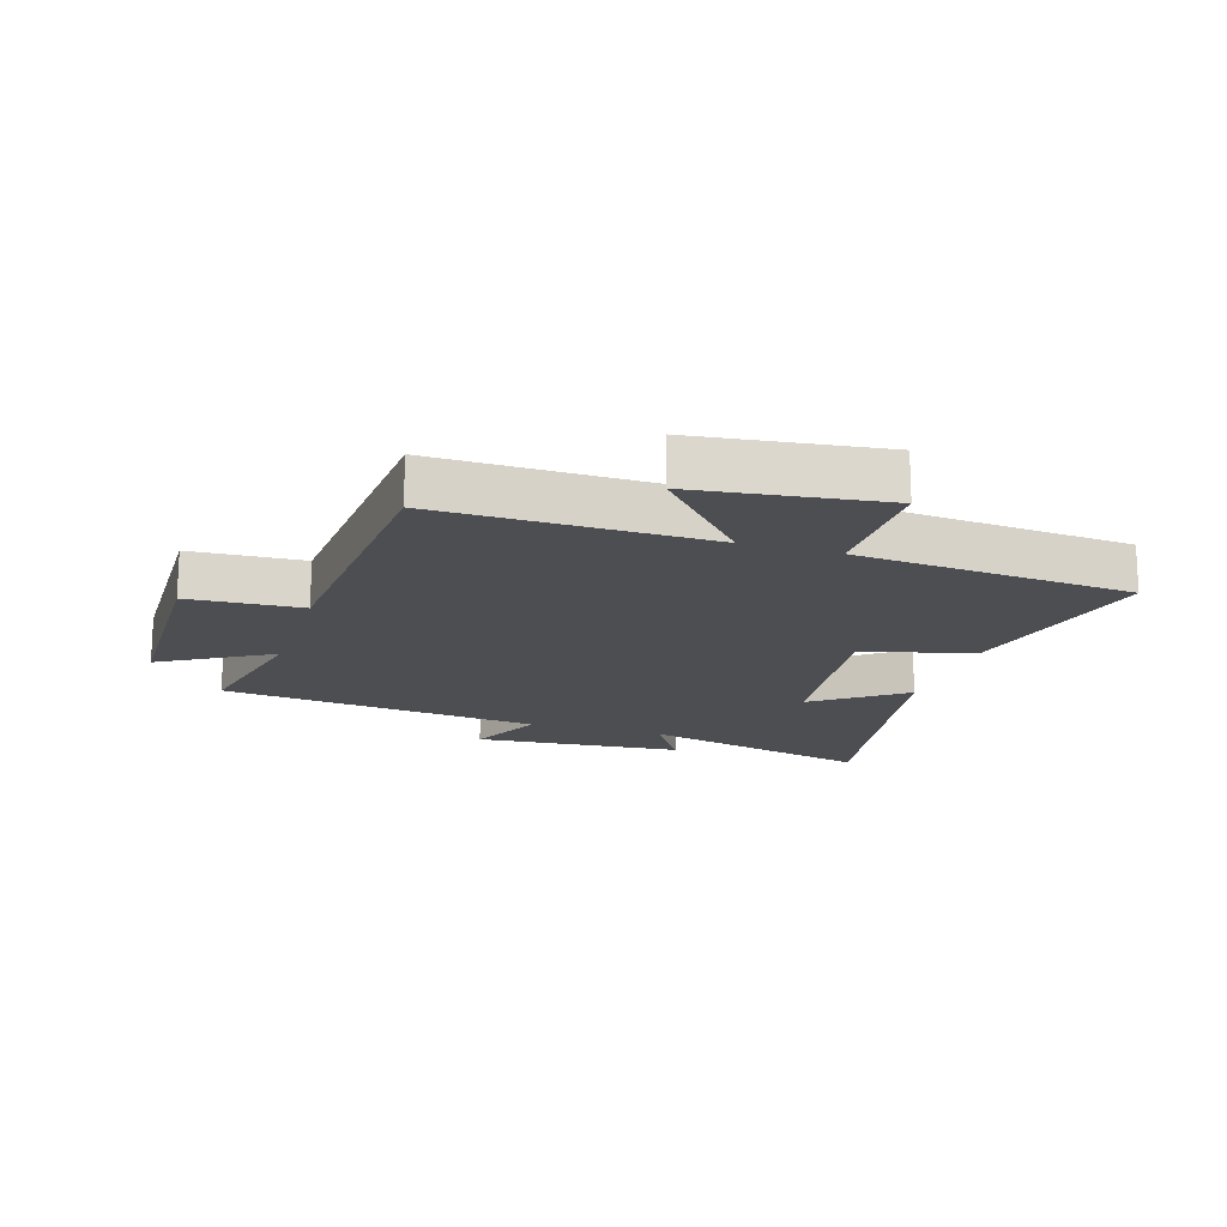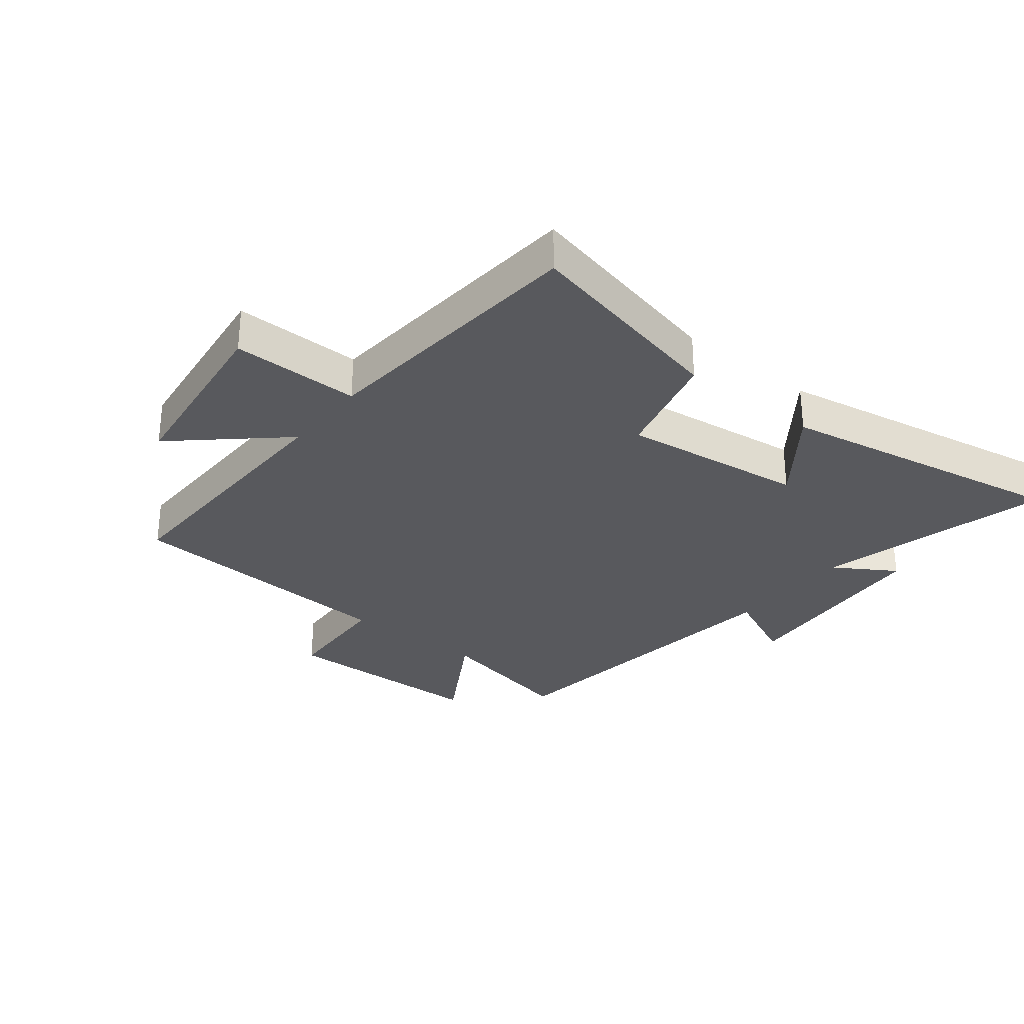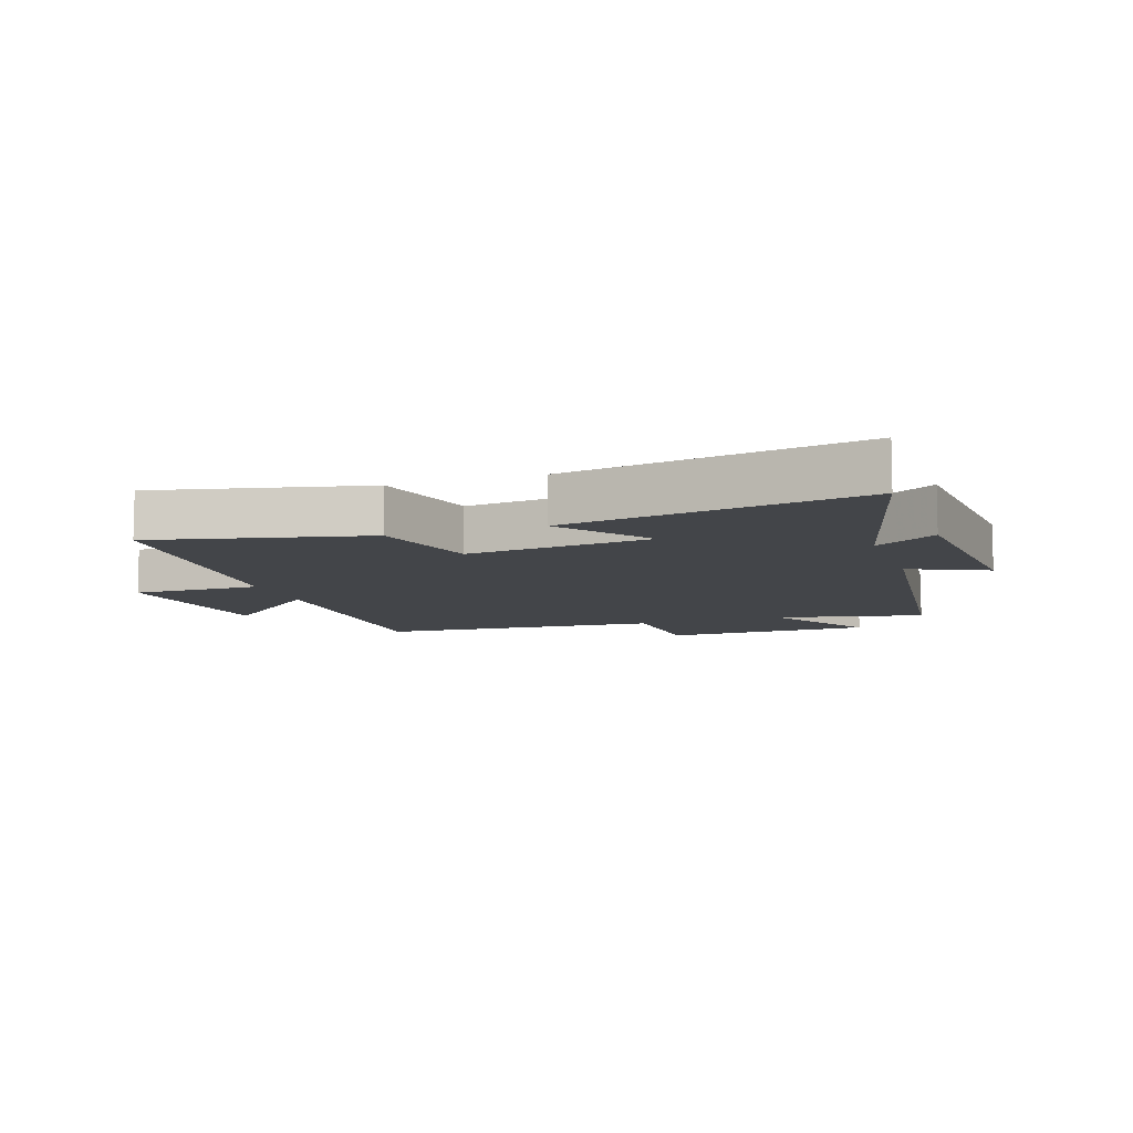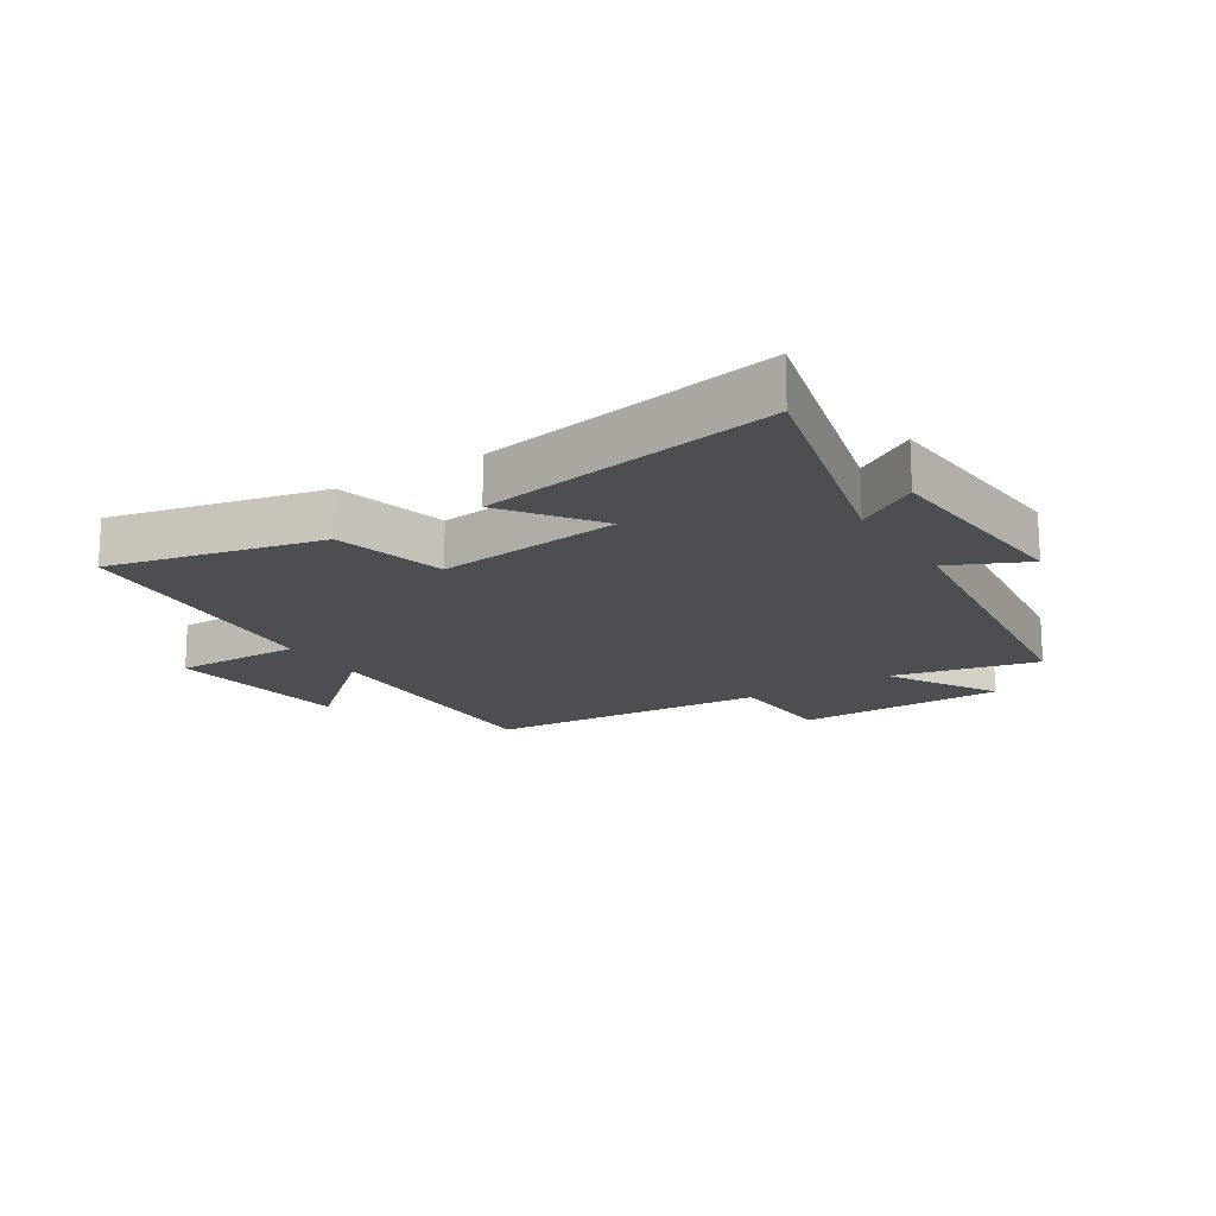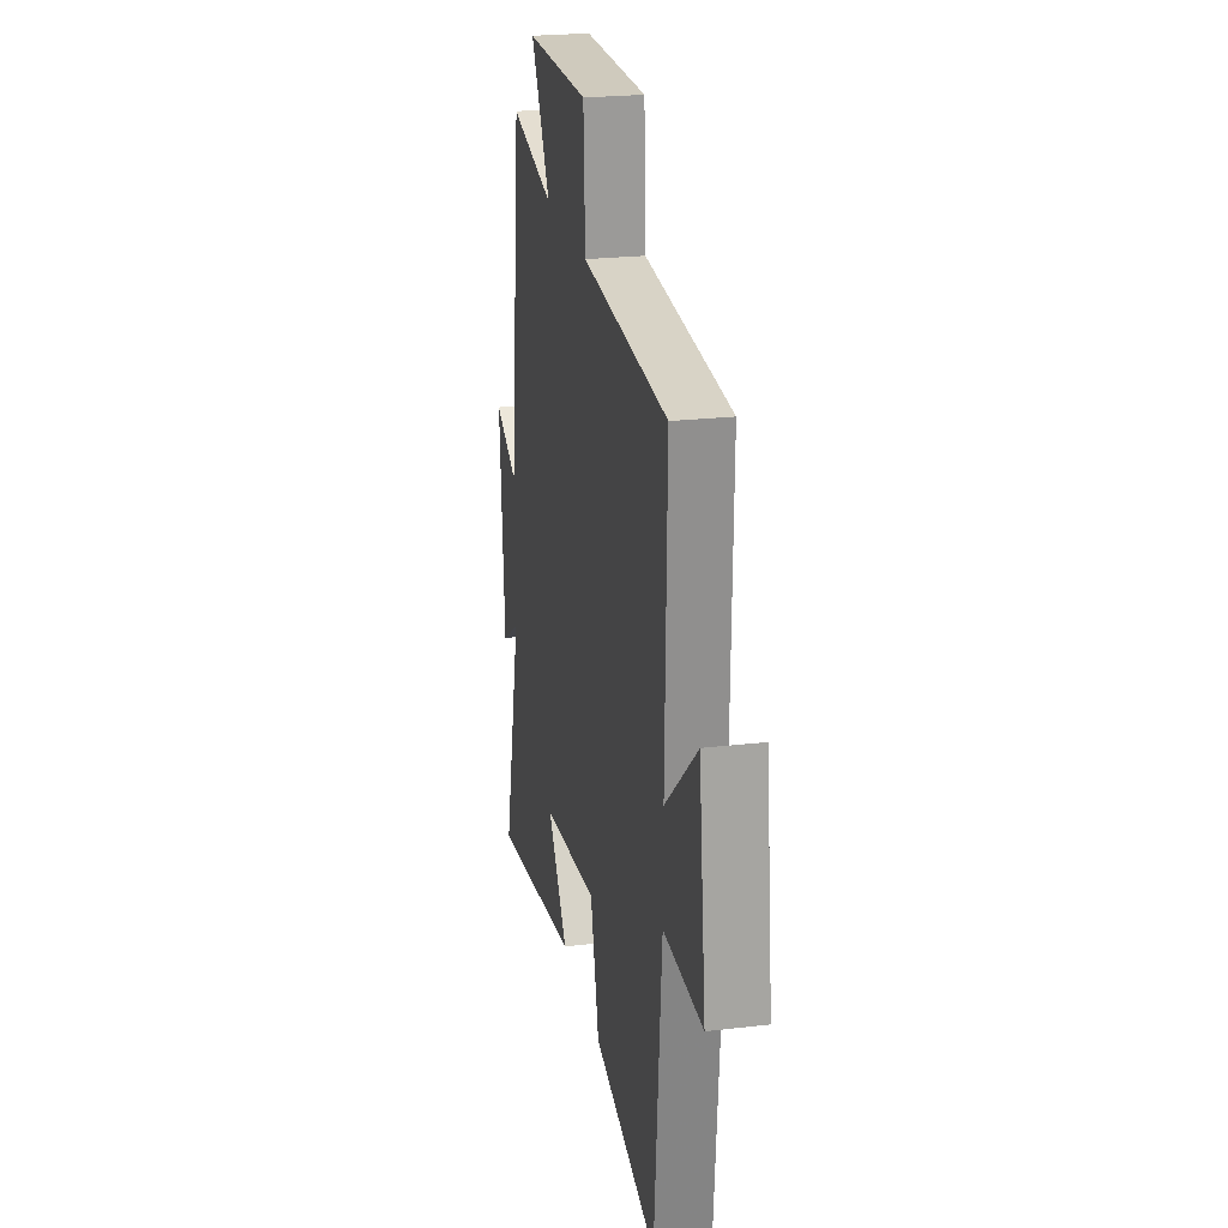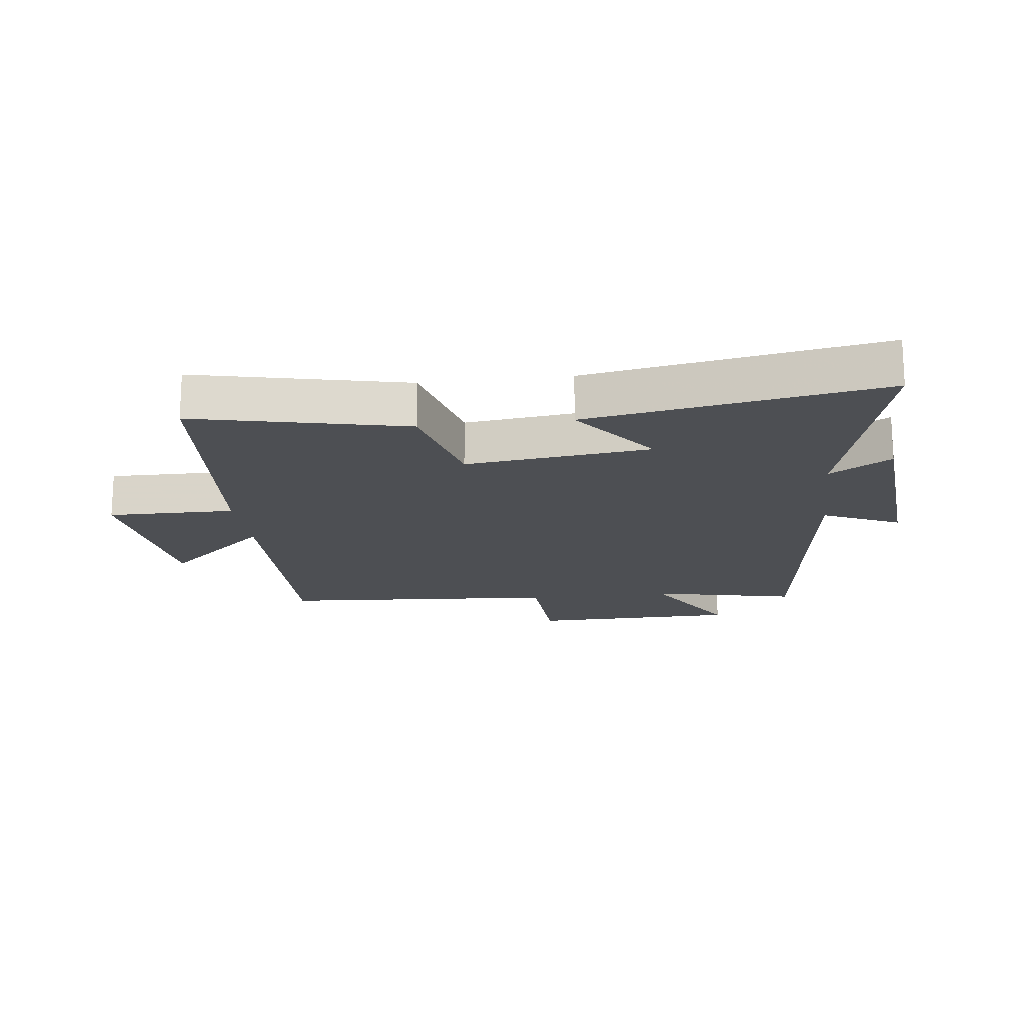
<metadata>
{"format":"obj","ext":"obj","renderer":"f3d","projection":"perspective","resolution":1024,"background":"white","views":[{"elev":-16.8,"azim":72.7,"up":"+Y"},{"elev":-30.2,"azim":141.7,"up":"+Y"},{"elev":-8.9,"azim":-161.2,"up":"+Y"},{"elev":-16.9,"azim":-147.7,"up":"+Y"},{"elev":23.8,"azim":79.0,"up":"+Z"},{"elev":-17.5,"azim":-173.0,"up":"+Y"}]}
</metadata>
<code>
v 0.461 0.07 -0.577
v 0.118 0.07 -0.5
v 0.072 0.07 -0.318
v -0.228 0.07 -0.354
v -0.12 0.07 -0.5
v -0.598 0.07 -0.584
v -0.5 0.07 -0.2
v -0.6 0.07 -0.262
v -0.626 0.07 0.082
v -0.5 0.07 0.024
v -0.435 0.07 0.552
v -0.196 0.07 0.5
v -0.301 0.07 0.679
v 0.041 0.07 0.685
v 0.05 0.07 0.5
v 0.509 0.07 0.468
v 0.5 0.07 0.028
v 0.671 0.07 0.18
v 0.709 0.07 -0.126
v 0.5 0.07 -0.124
v 0.461 0 -0.577
v 0.118 0 -0.5
v 0.072 0 -0.318
v -0.228 0 -0.354
v -0.12 0 -0.5
v -0.598 0 -0.584
v -0.5 0 -0.2
v -0.6 0 -0.262
v -0.626 0 0.082
v -0.5 0 0.024
v -0.435 0 0.552
v -0.196 0 0.5
v -0.301 0 0.679
v 0.041 0 0.685
v 0.05 0 0.5
v 0.509 0 0.468
v 0.5 0 0.028
v 0.671 0 0.18
v 0.709 0 -0.126
v 0.5 0 -0.124
f 17 18 19 20
f 17 20 1 2
f 15 16 17 2
f 12 13 14 15
f 10 11 12
f 10 12 15
f 7 8 9 10
f 7 10 15
f 4 5 6 7
f 3 4 7 15
f 2 3 15
f 40 39 38 37
f 22 21 40 37
f 22 37 36 35
f 35 34 33 32
f 32 31 30
f 35 32 30
f 30 29 28 27
f 35 30 27
f 27 26 25 24
f 35 27 24 23
f 35 23 22
f 1 21 22 2
f 2 22 23 3
f 3 23 24 4
f 4 24 25 5
f 5 25 26 6
f 6 26 27 7
f 7 27 28 8
f 8 28 29 9
f 9 29 30 10
f 10 30 31 11
f 11 31 32 12
f 12 32 33 13
f 13 33 34 14
f 14 34 35 15
f 15 35 36 16
f 16 36 37 17
f 17 37 38 18
f 18 38 39 19
f 19 39 40 20
f 20 40 21 1

</code>
